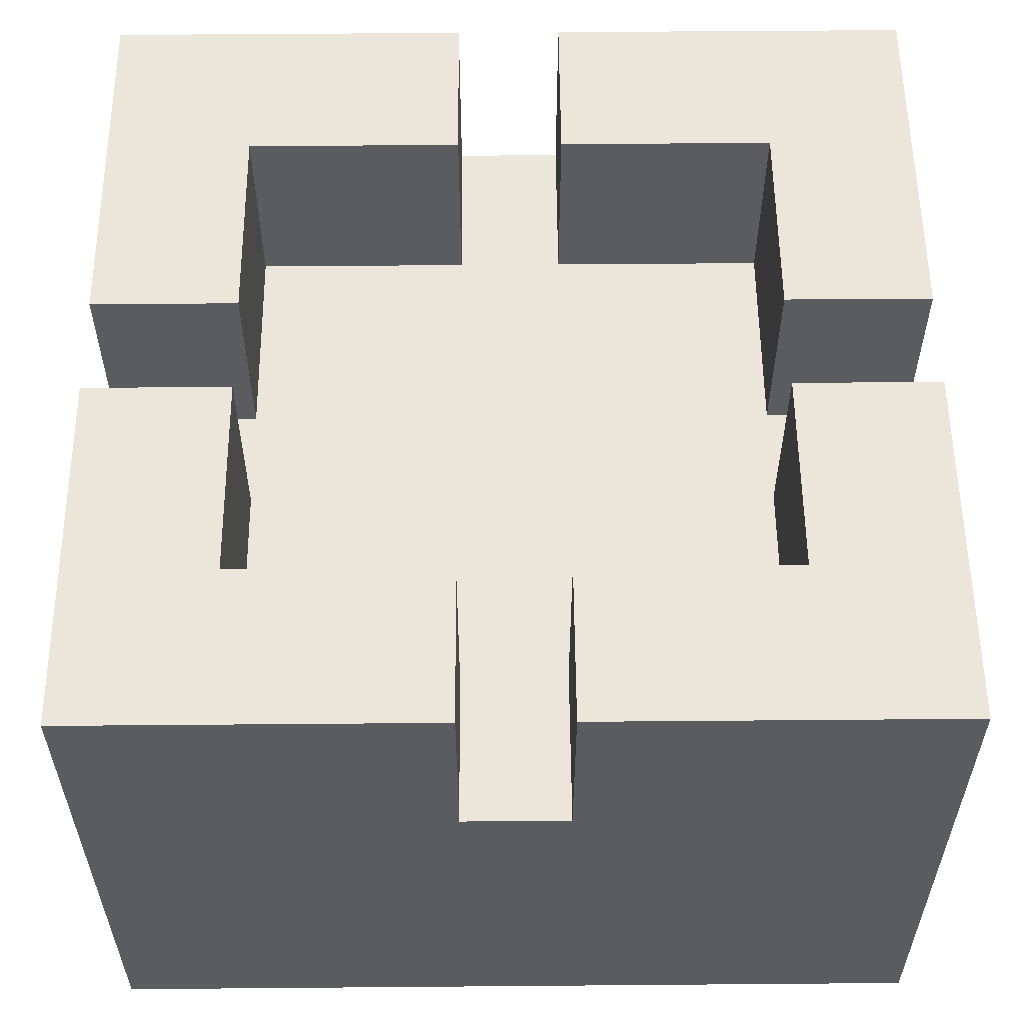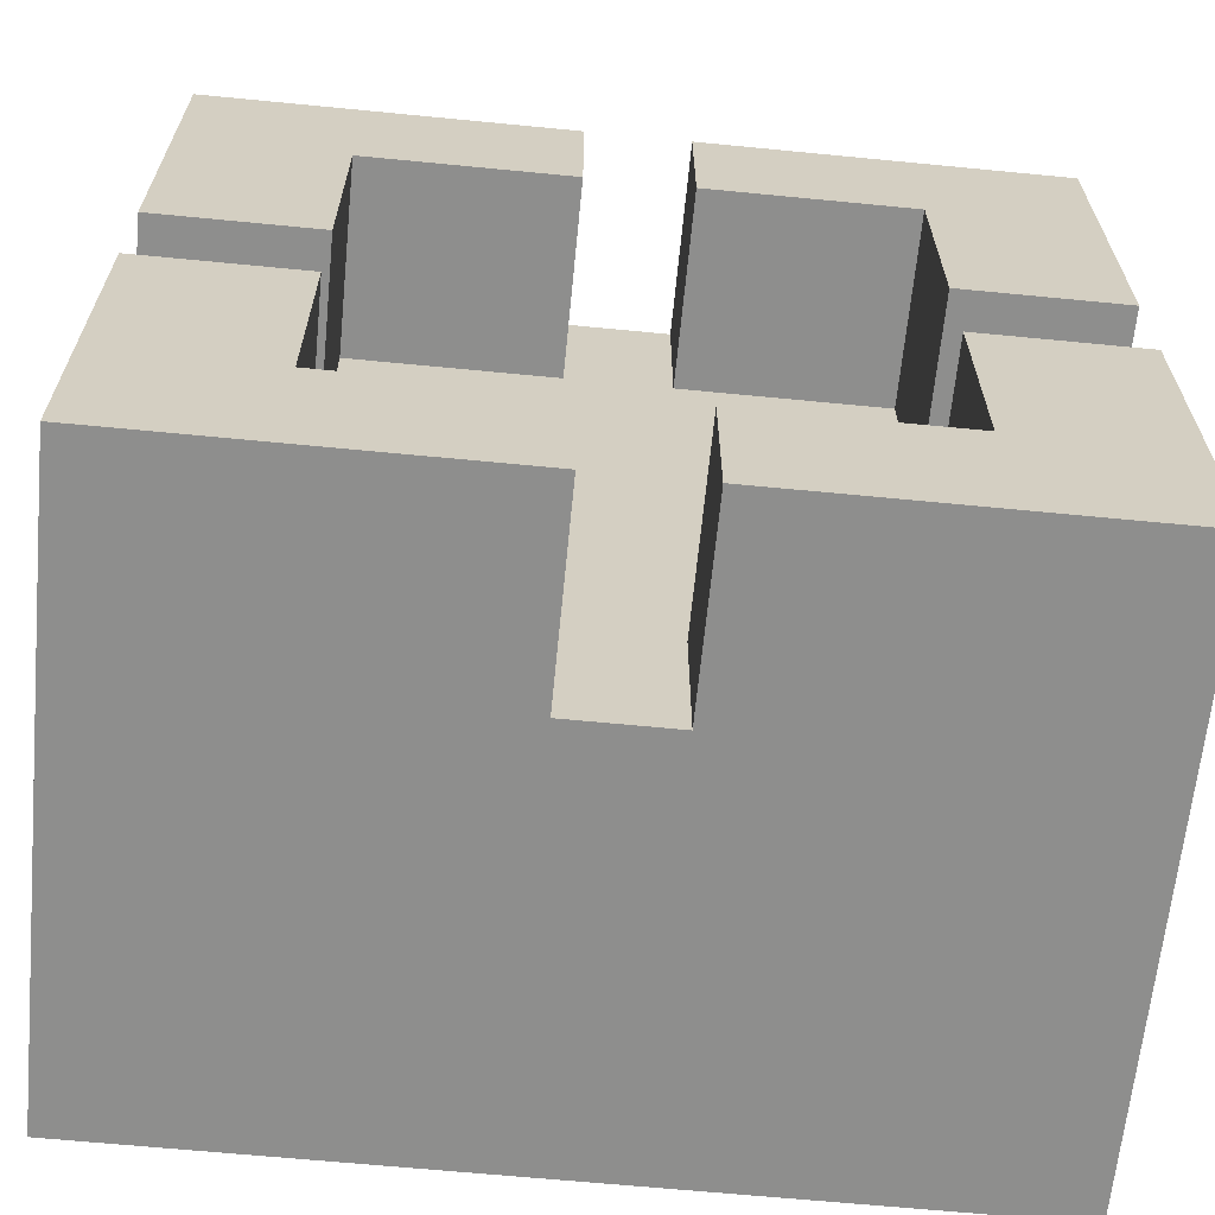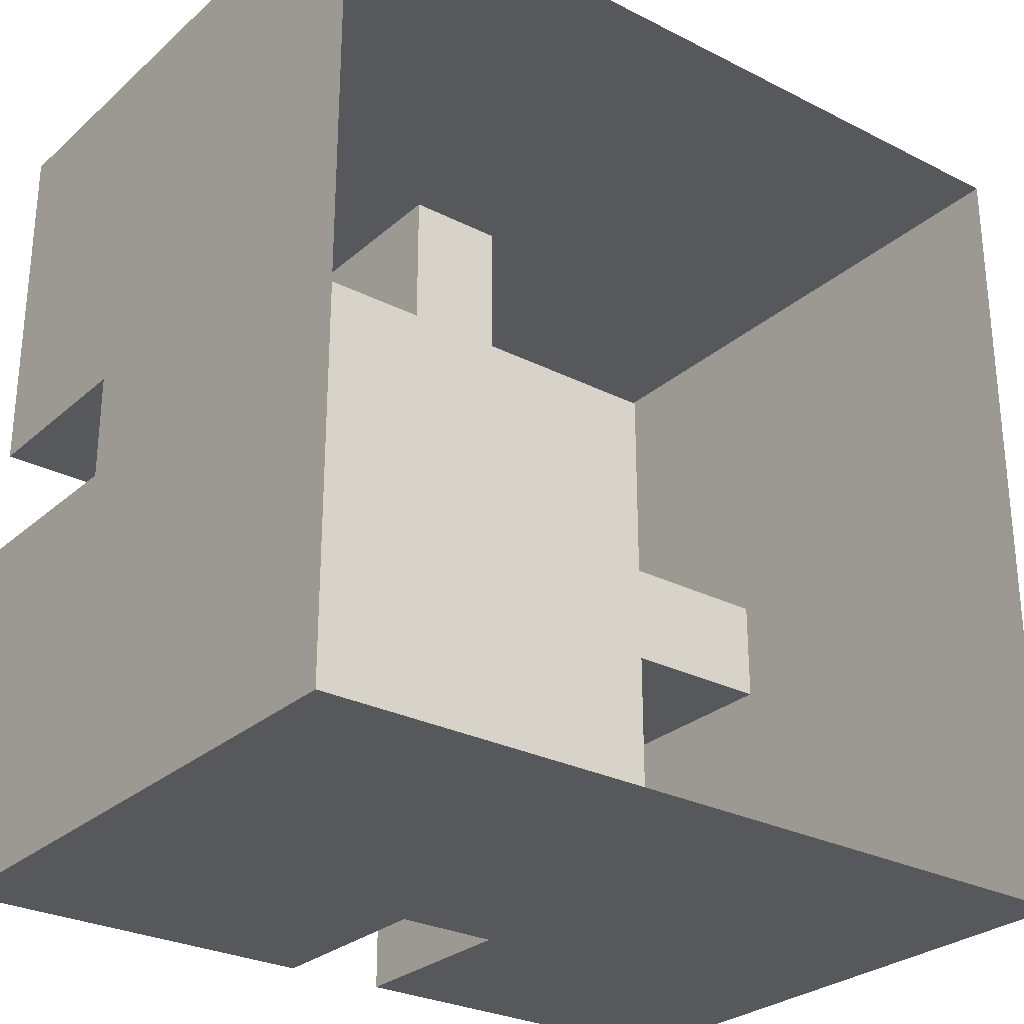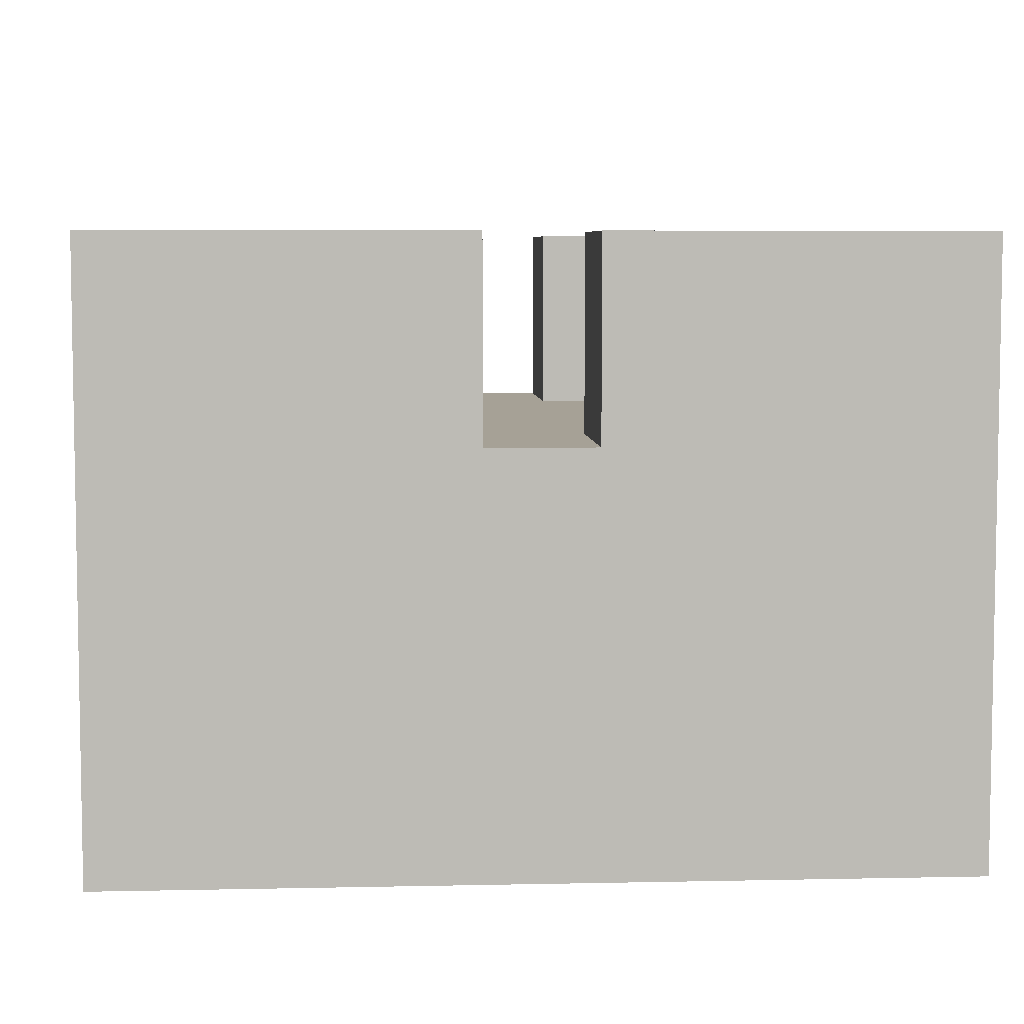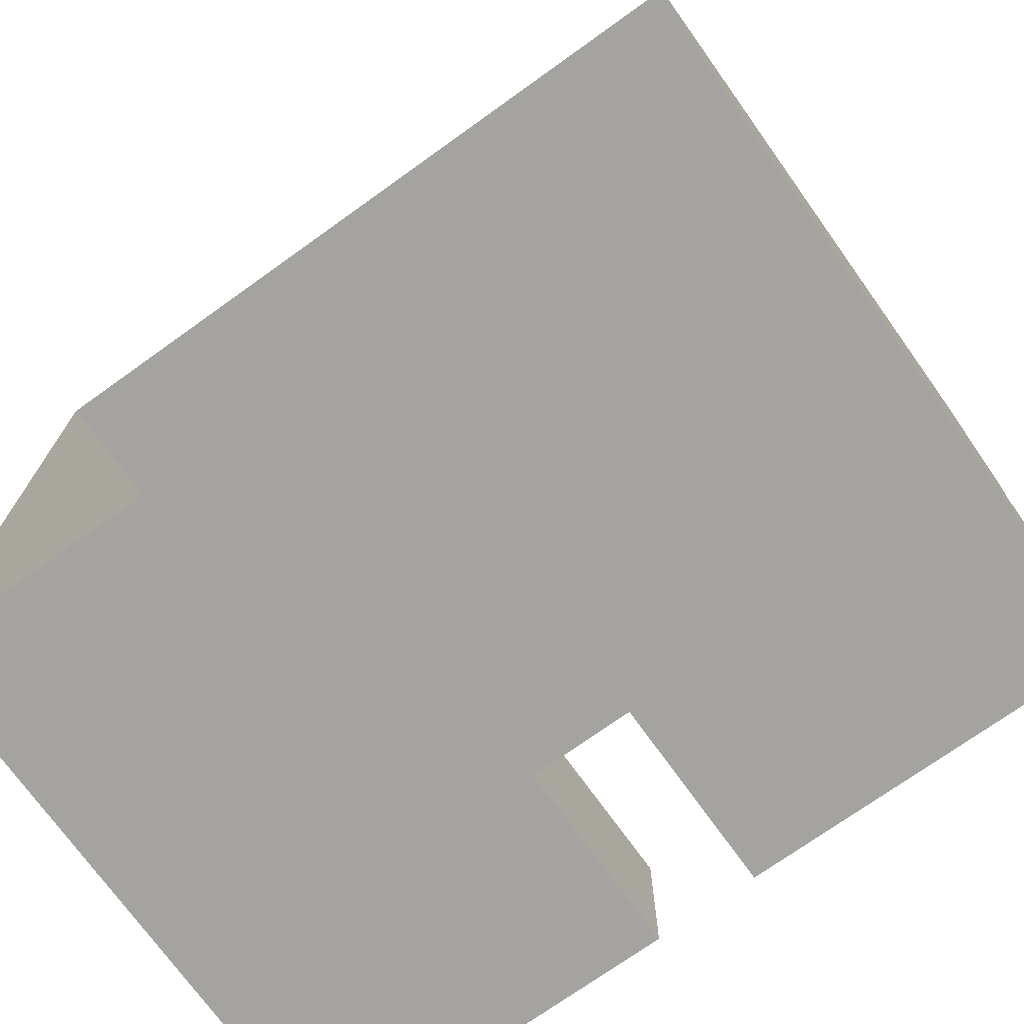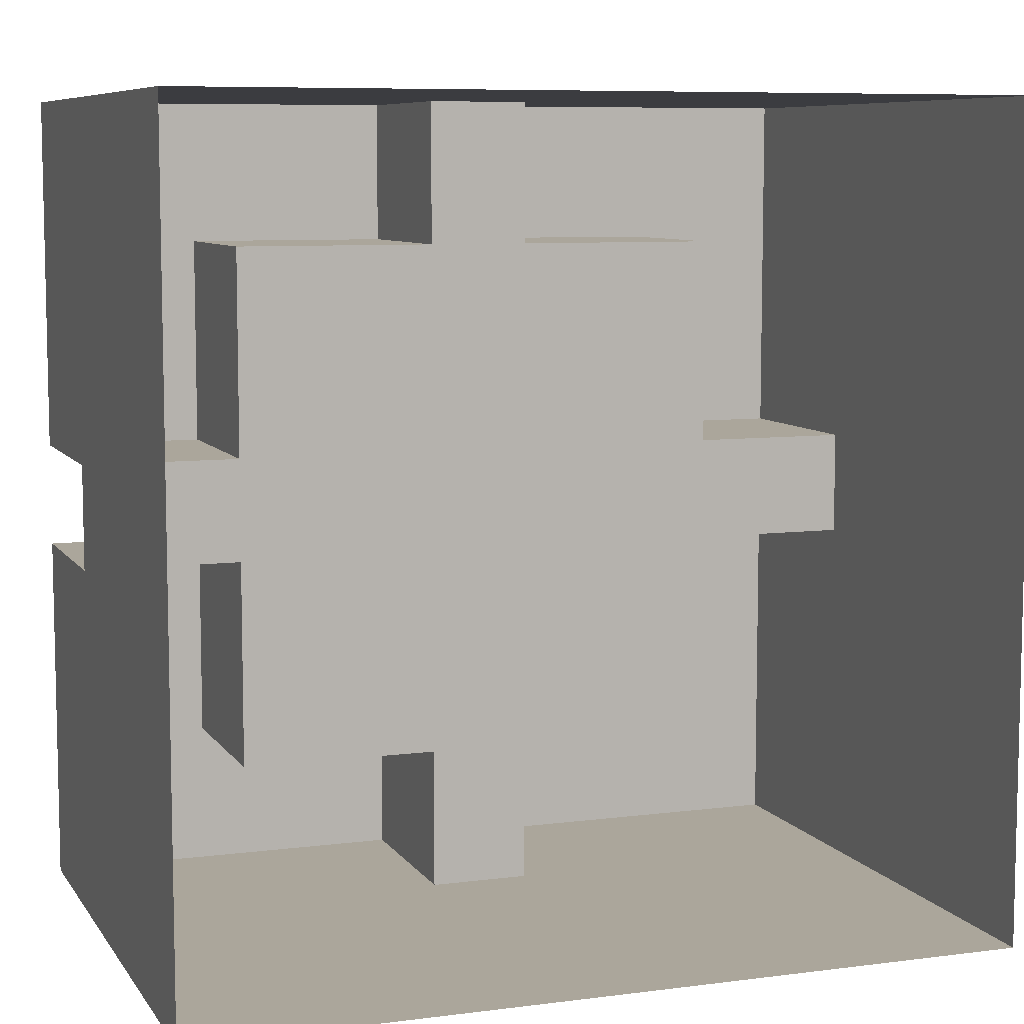
<metadata>
{"format":"obj","ext":"obj","renderer":"f3d","projection":"perspective","resolution":1024,"background":"white","views":[{"elev":56.3,"azim":89.5,"up":"+Z"},{"elev":-64.8,"azim":-5.6,"up":"+Y"},{"elev":-28.0,"azim":142.4,"up":"+Y"},{"elev":6.2,"azim":-93.7,"up":"+Z"},{"elev":-73.0,"azim":-144.4,"up":"+Y"},{"elev":7.9,"azim":160.2,"up":"+Y"}]}
</metadata>
<code>
g Box190
v -14.1 -14.68 16.21
v -14.1 -2.912 16.21
v -14.1 -2.912 5.644
v -14.1 -14.68 5.644
v -14.1 2.912 5.644
v -14.1 2.912 16.21
v -14.1 14.68 16.21
v -14.1 14.68 5.644
v 14.1 14.68 5.644
v 14.1 14.68 16.21
v 14.1 2.912 16.21
v 14.1 2.912 5.644
v 14.1 -2.912 16.21
v 14.1 -14.68 16.21
v 14.1 -14.68 5.644
v 14.1 -2.912 5.644
v -14.1 14.68 5.644
v -14.1 14.68 16.21
v -2.797 14.68 16.21
v -2.797 14.68 5.644
v 14.1 14.68 5.644
v 2.798 14.68 5.644
v 2.798 14.68 16.21
v 14.1 14.68 16.21
v 2.797 -14.68 5.644
v 14.1 -14.68 5.644
v 14.1 -14.68 16.21
v 2.797 -14.68 16.21
v -14.1 -14.68 16.21
v -14.1 -14.68 5.644
v -2.797 -14.68 5.644
v -2.797 -14.68 16.21
v -22.89 2.912 16.21
v -14.1 2.912 16.21
v -14.1 2.912 5.644
v -22.89 2.912 5.644
v 14.1 -2.912 5.644
v 22.89 -2.912 5.644
v 22.89 -2.912 16.21
v 14.1 -2.912 16.21
v -22.89 -2.912 16.21
v -22.89 -2.912 5.644
v -14.1 -2.912 5.644
v -14.1 -2.912 16.21
v 14.1 2.912 5.644
v 14.1 2.912 16.21
v 22.89 2.912 16.21
v 22.89 2.912 5.644
v -2.797 -14.68 5.644
v -2.797 -22.68 5.644
v -2.797 -22.68 16.21
v -2.797 -14.68 16.21
v 2.797 22.68 16.21
v 2.798 14.68 16.21
v 2.798 14.68 5.644
v 2.797 22.68 5.644
v -2.797 22.68 5.644
v -2.797 14.68 5.644
v -2.797 14.68 16.21
v -2.797 22.68 16.21
v 2.798 -22.68 16.21
v 2.797 -22.68 5.644
v 2.797 -14.68 5.644
v 2.797 -14.68 16.21
v 14.1 -2.912 5.644
v 22.89 2.912 5.644
v 22.89 -2.912 5.644
v 14.1 2.912 5.644
v 2.797 2.912 5.644
v 14.1 14.68 5.644
v 2.798 14.68 5.644
v 2.797 -2.912 5.644
v 2.797 -14.68 5.644
v 14.1 -14.68 5.644
v -2.797 -2.912 5.644
v -2.797 2.912 5.644
v -2.797 14.68 5.644
v -2.797 22.68 5.644
v 2.797 22.68 5.644
v -14.1 2.912 5.644
v -14.1 14.68 5.644
v -14.1 -2.912 5.644
v -22.89 2.912 5.644
v -22.89 -2.912 5.644
v -2.797 -14.68 5.644
v -14.1 -14.68 5.644
v -2.797 -22.68 5.644
v 2.797 -22.68 5.644
v 22.89 -22.68 5.644
v 22.89 -22.68 -16.21
v 14.1 -22.68 -16.21
v 14.1 -22.68 5.644
v 22.89 -22.68 16.21
v 14.1 -22.68 16.21
v 2.797 -22.68 5.644
v 2.798 -22.68 16.21
v 2.797 -22.68 -16.21
v -2.797 -22.68 5.644
v -2.798 -22.68 -16.21
v -14.1 -22.68 5.644
v -14.1 -22.68 -16.21
v -2.797 -22.68 16.21
v -22.89 -22.68 -16.21
v -14.1 -22.68 16.21
v -22.89 -22.68 5.644
v -22.89 -22.68 16.21
v -14.1 22.68 -16.21
v -22.89 22.68 5.644
v -22.89 22.68 -16.21
v -14.1 22.68 5.644
v -22.89 22.68 16.21
v -14.1 22.68 16.21
v -2.797 22.68 -16.21
v -2.797 22.68 5.644
v -2.797 22.68 16.21
v 2.797 22.68 5.644
v 2.797 22.68 -16.21
v 14.1 22.68 -16.21
v 14.1 22.68 5.644
v 22.89 22.68 -16.21
v 2.797 22.68 16.21
v 22.89 22.68 5.644
v 14.1 22.68 16.21
v 22.89 22.68 16.21
v -22.89 -22.68 5.644
v -22.89 -22.68 -16.21
v -22.89 -14.68 -16.21
v -22.89 -14.68 5.644
v -22.89 -2.912 -16.21
v -22.89 -14.68 16.21
v -22.89 -22.68 16.21
v -22.89 -2.912 5.644
v -22.89 -2.912 16.21
v -22.89 2.912 5.644
v -22.89 2.912 -16.21
v -22.89 14.68 -16.21
v -22.89 14.68 5.644
v -22.89 22.68 -16.21
v -22.89 22.68 5.644
v -22.89 22.68 16.21
v -22.89 14.68 16.21
v -22.89 2.912 16.21
v -14.1 22.68 16.21
v -22.89 14.68 16.21
v -22.89 22.68 16.21
v -14.1 14.68 16.21
v -2.797 22.68 16.21
v -2.797 14.68 16.21
v -22.89 2.912 16.21
v -14.1 2.912 16.21
v -14.1 -22.68 16.21
v -22.89 -22.68 16.21
v -22.89 -14.68 16.21
v -14.1 -14.68 16.21
v -2.797 -14.68 16.21
v -2.797 -22.68 16.21
v -14.1 -2.912 16.21
v -22.89 -2.912 16.21
v 14.1 2.912 16.21
v 22.89 14.68 16.21
v 22.89 2.912 16.21
v 14.1 14.68 16.21
v 22.89 22.68 16.21
v 14.1 22.68 16.21
v 2.798 14.68 16.21
v 2.797 22.68 16.21
v 22.89 -14.68 16.21
v 14.1 -2.912 16.21
v 22.89 -2.912 16.21
v 14.1 -14.68 16.21
v 22.89 -22.68 16.21
v 14.1 -22.68 16.21
v 2.798 -22.68 16.21
v 2.797 -14.68 16.21
v 22.89 22.68 5.644
v 22.89 22.68 -16.21
v 22.89 14.68 -16.21
v 22.89 14.68 5.644
v 22.89 2.912 -16.21
v 22.89 14.68 16.21
v 22.89 22.68 16.21
v 22.89 2.912 5.644
v 22.89 2.912 16.21
v 22.89 -2.912 5.644
v 22.89 -2.912 -16.21
v 22.89 -14.68 -16.21
v 22.89 -14.68 5.644
v 22.89 -22.68 -16.21
v 22.89 -22.68 5.644
v 22.89 -14.68 16.21
v 22.89 -2.912 16.21
v 22.89 -22.68 16.21
g Box190_0
f 3 2 1
f 4 3 1
f 7 6 5
f 8 7 5
f 11 10 9
f 12 11 9
f 15 14 13
f 16 15 13
f 19 18 17
f 20 19 17
f 23 22 21
f 24 23 21
f 27 26 25
f 28 27 25
f 31 30 29
f 32 31 29
f 35 34 33
f 36 35 33
f 39 38 37
f 40 39 37
f 43 42 41
f 44 43 41
f 47 46 45
f 48 47 45
f 51 50 49
f 52 51 49
f 55 54 53
f 56 55 53
f 59 58 57
f 60 59 57
f 63 62 61
f 64 63 61
f 67 66 65
f 66 68 65
f 68 69 65
f 69 68 70
f 71 69 70
f 69 72 65
f 72 73 65
f 73 74 65
f 72 69 75
f 73 72 75
f 69 71 76
f 69 76 75
f 71 77 76
f 78 77 71
f 79 78 71
f 76 77 80
f 75 76 80
f 77 81 80
f 82 75 80
f 80 83 82
f 83 84 82
f 85 75 82
f 85 73 75
f 86 85 82
f 73 85 87
f 88 73 87
f 91 90 89
f 92 91 89
f 92 89 93
f 94 92 93
f 91 92 95
f 95 92 94
f 96 95 94
f 97 91 95
f 97 95 98
f 99 97 98
f 98 100 99
f 100 101 99
f 98 102 100
f 101 100 103
f 102 104 100
f 100 105 103
f 100 104 105
f 104 106 105
f 109 108 107
f 108 110 107
f 108 111 110
f 111 112 110
f 113 107 110
f 114 110 112
f 114 113 110
f 115 114 112
f 114 116 113
f 116 117 113
f 117 116 118
f 116 119 118
f 120 118 119
f 119 116 121
f 122 120 119
f 123 119 121
f 119 123 122
f 123 124 122
f 127 126 125
f 128 127 125
f 129 127 128
f 128 125 130
f 125 131 130
f 132 128 130
f 132 129 128
f 133 132 130
f 129 132 134
f 135 129 134
f 135 134 136
f 134 137 136
f 138 136 137
f 139 138 137
f 140 139 137
f 141 140 137
f 137 134 141
f 134 142 141
f 145 144 143
f 144 146 143
f 147 143 146
f 148 147 146
f 146 144 149
f 150 146 149
f 153 152 151
f 154 153 151
f 154 151 155
f 151 156 155
f 154 157 153
f 157 158 153
f 161 160 159
f 160 162 159
f 160 163 162
f 163 164 162
f 162 164 165
f 164 166 165
f 169 168 167
f 168 170 167
f 171 167 170
f 172 171 170
f 172 170 173
f 170 174 173
f 177 176 175
f 178 177 175
f 177 178 179
f 180 178 175
f 181 180 175
f 182 178 180
f 178 182 179
f 183 182 180
f 182 184 179
f 184 185 179
f 186 185 184
f 187 186 184
f 188 186 187
f 189 188 187
f 187 184 190
f 187 190 189
f 184 191 190
f 190 192 189

</code>
